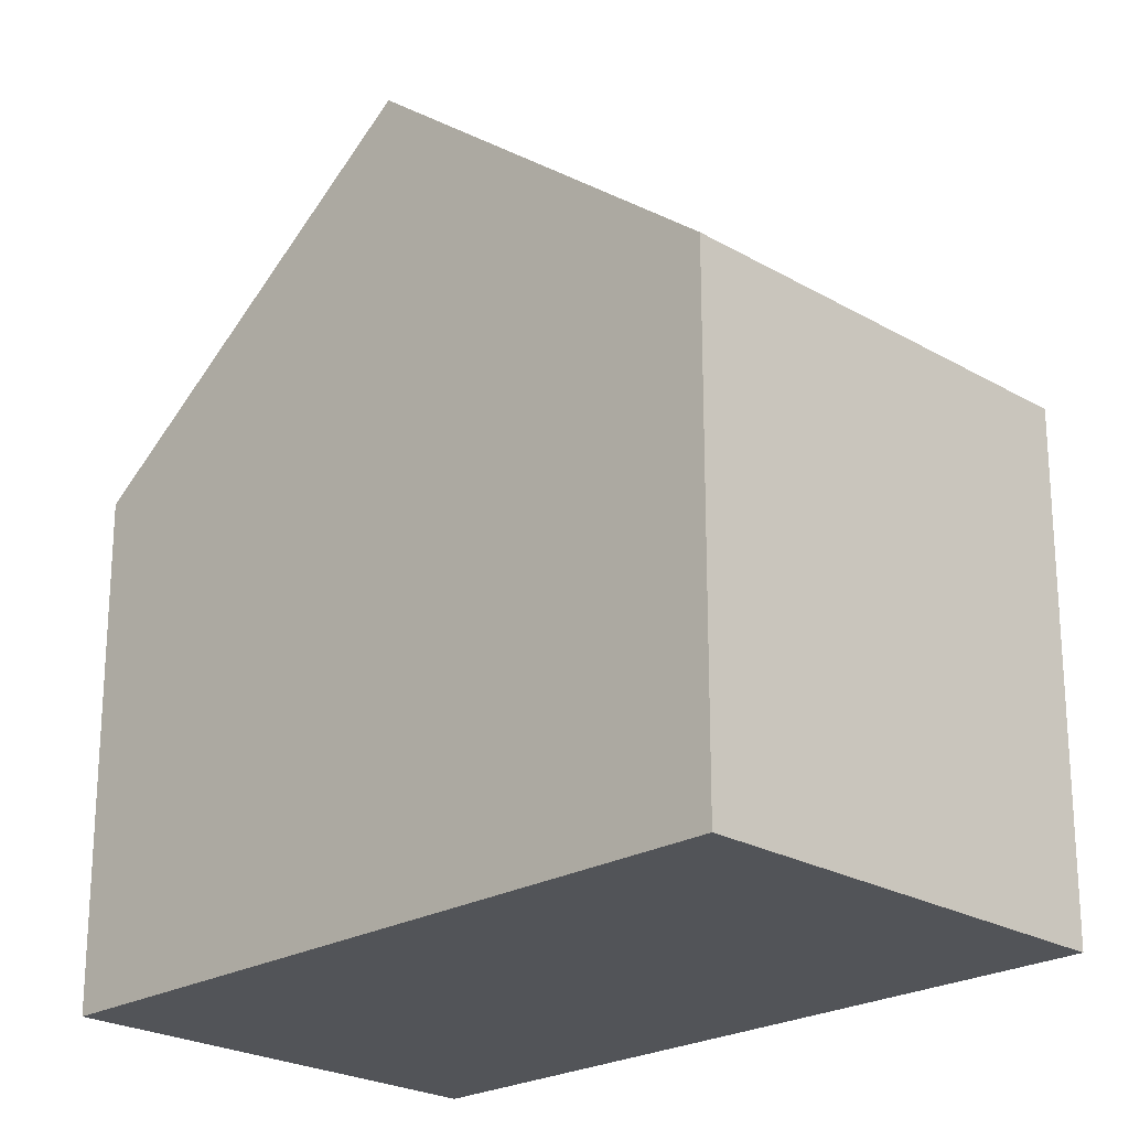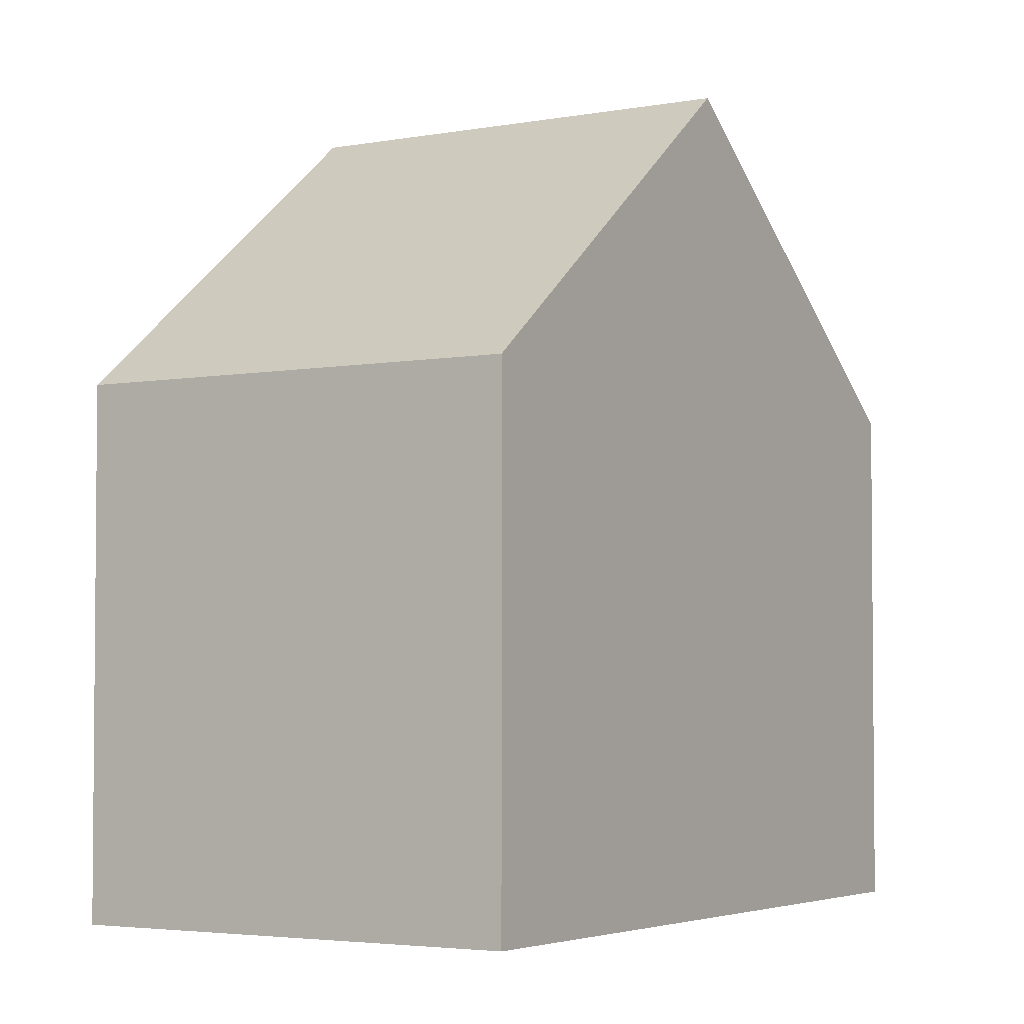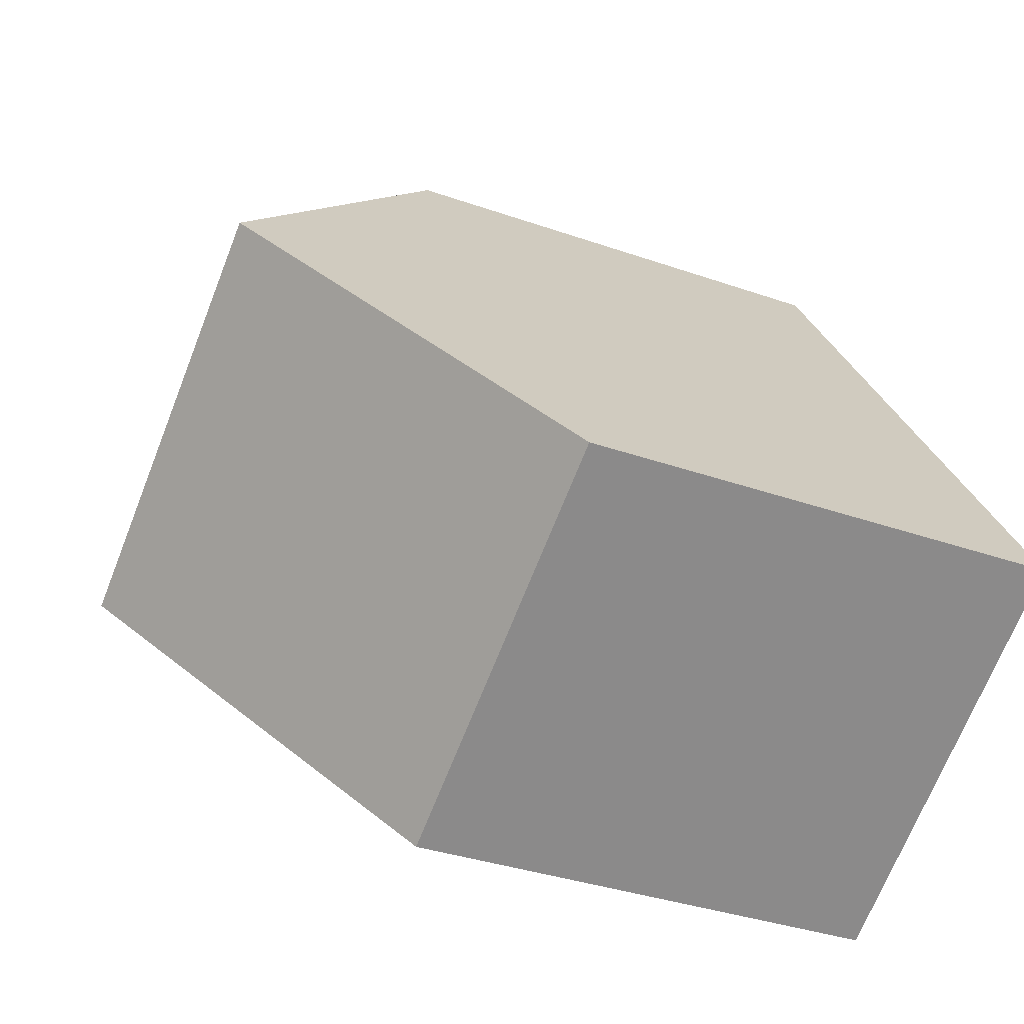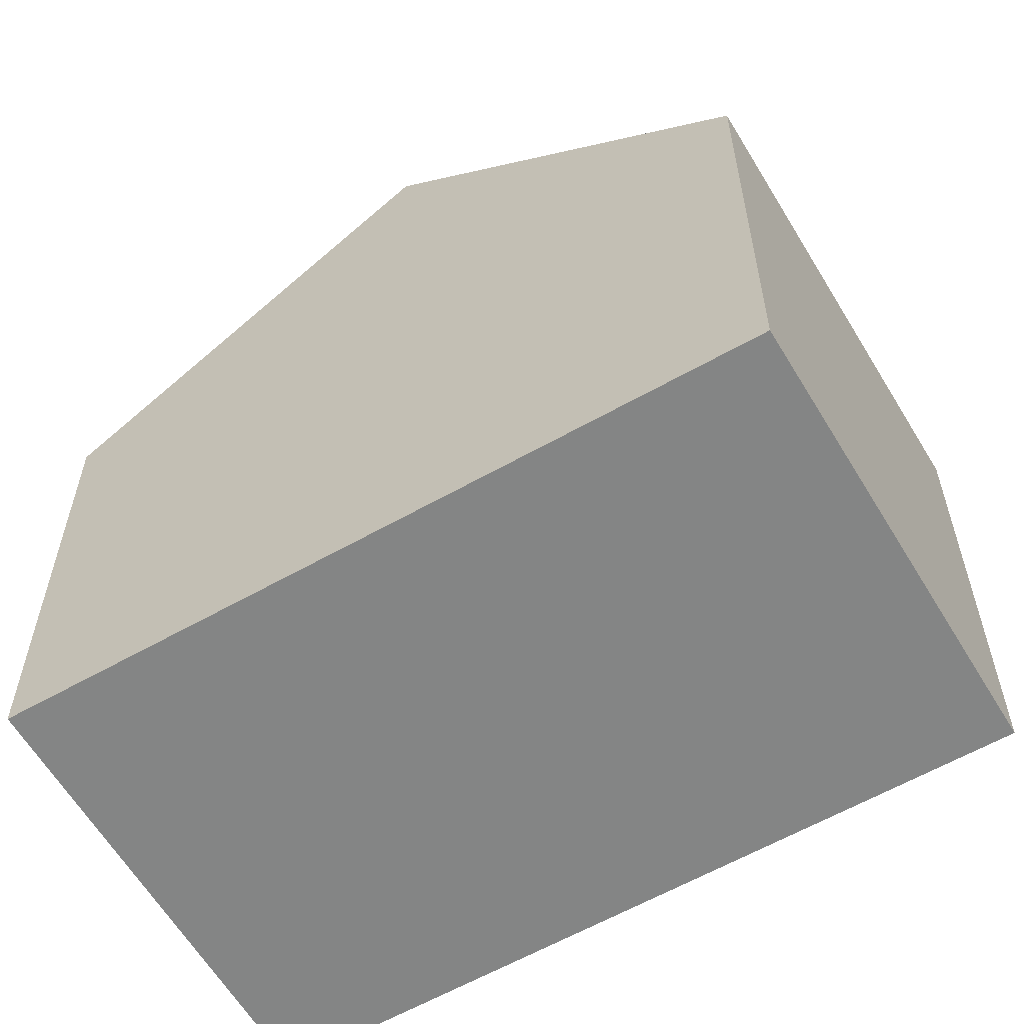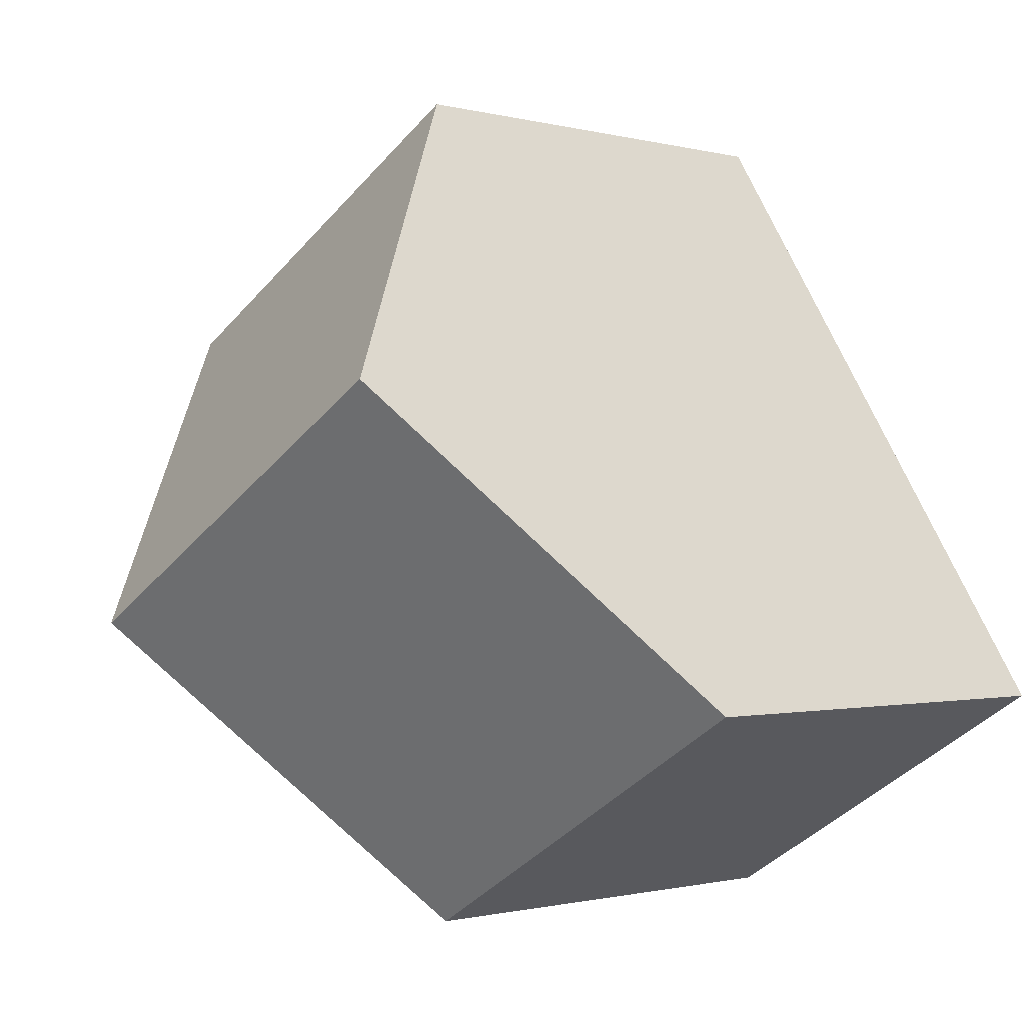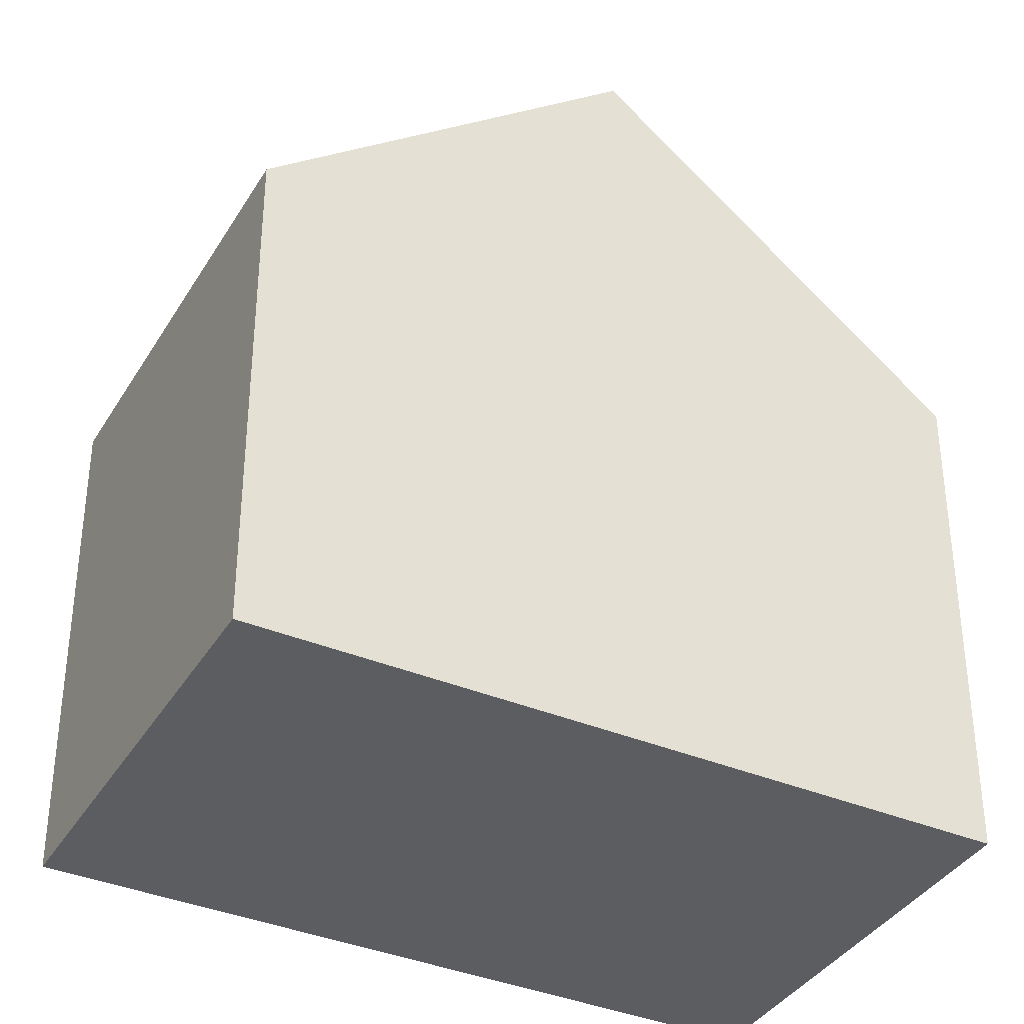
<metadata>
{"format":"obj","ext":"obj","renderer":"f3d","projection":"perspective","resolution":1024,"background":"white","views":[{"elev":-23.3,"azim":-13.5,"up":"+Y"},{"elev":-3.5,"azim":64.2,"up":"+Y"},{"elev":-34.7,"azim":-115.2,"up":"+Z"},{"elev":-61.6,"azim":-27.9,"up":"+Y"},{"elev":-0.9,"azim":-135.1,"up":"+Z"},{"elev":-37.0,"azim":93.7,"up":"+Y"}]}
</metadata>
<code>
v  7.864 10.56 1.12
v  5.367 6.717 8.509
v  10.55 6.717 5.371
v  2.683 10.56 4.254
v  5.434 7.09 -2.718
v  5.173 6.717 -3.13
v  2.938 6.717 -1.778
v  1.107 6.717 -0.67
v  0.27 7.104 0.428
v  0 6.717 4.113e-16
v  0 0 0
v  1.107 4.103e-17 -0.67
v  2.938 1.089e-16 -1.778
v  5.173 1.917e-16 -3.13
v  0.27 -2.621e-17 0.428
v  2.683 -2.605e-16 4.254
v  5.367 -5.21e-16 8.509
v  10.55 -3.289e-16 5.371
v  7.864 -6.858e-17 1.12
v  5.434 1.664e-16 -2.718
g defaultobject
f 1 2 3
f 2 1 4
f 5 4 1
f 4 5 6
f 4 6 7
f 4 7 8
f 4 8 9
f 9 8 10
f 8 11 10
f 11 8 7
f 11 7 6
f 11 6 12
f 12 6 13
f 13 6 14
f 9 2 4
f 2 9 10
f 2 10 11
f 2 11 15
f 2 15 16
f 2 16 17
f 17 3 2
f 3 17 18
f 18 1 3
f 1 18 5
f 5 18 19
f 5 19 6
f 6 19 20
f 6 20 14
f 16 18 17
f 18 16 19
f 19 16 15
f 19 15 20
f 20 15 11
f 20 11 12
f 20 12 13
f 20 13 14

</code>
